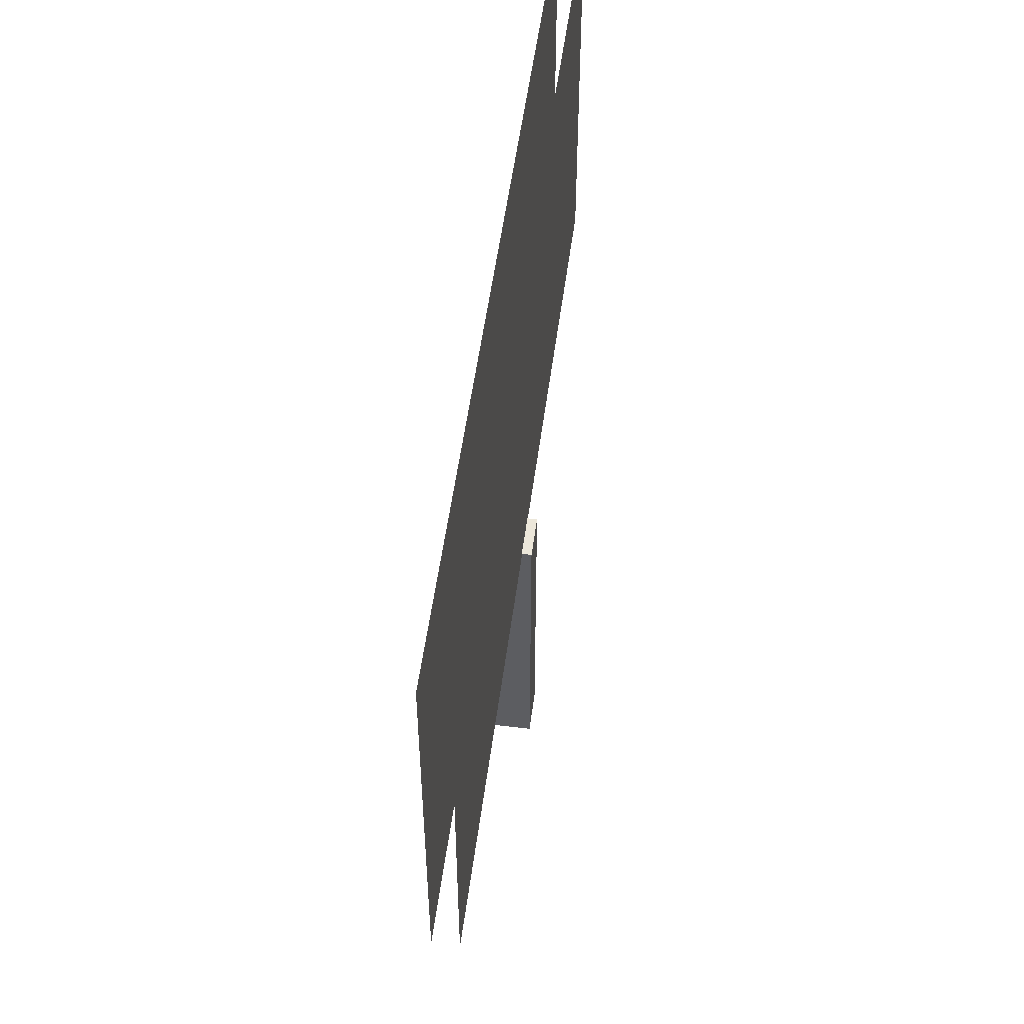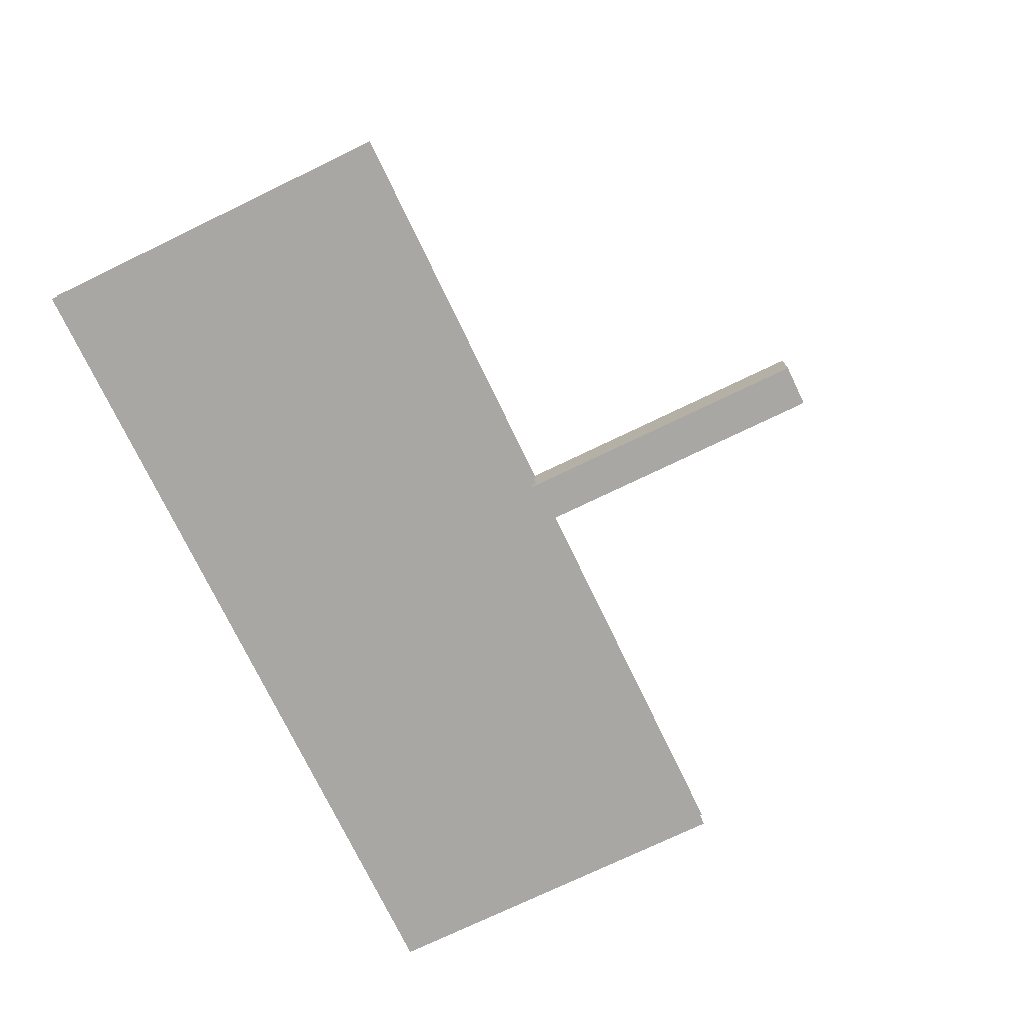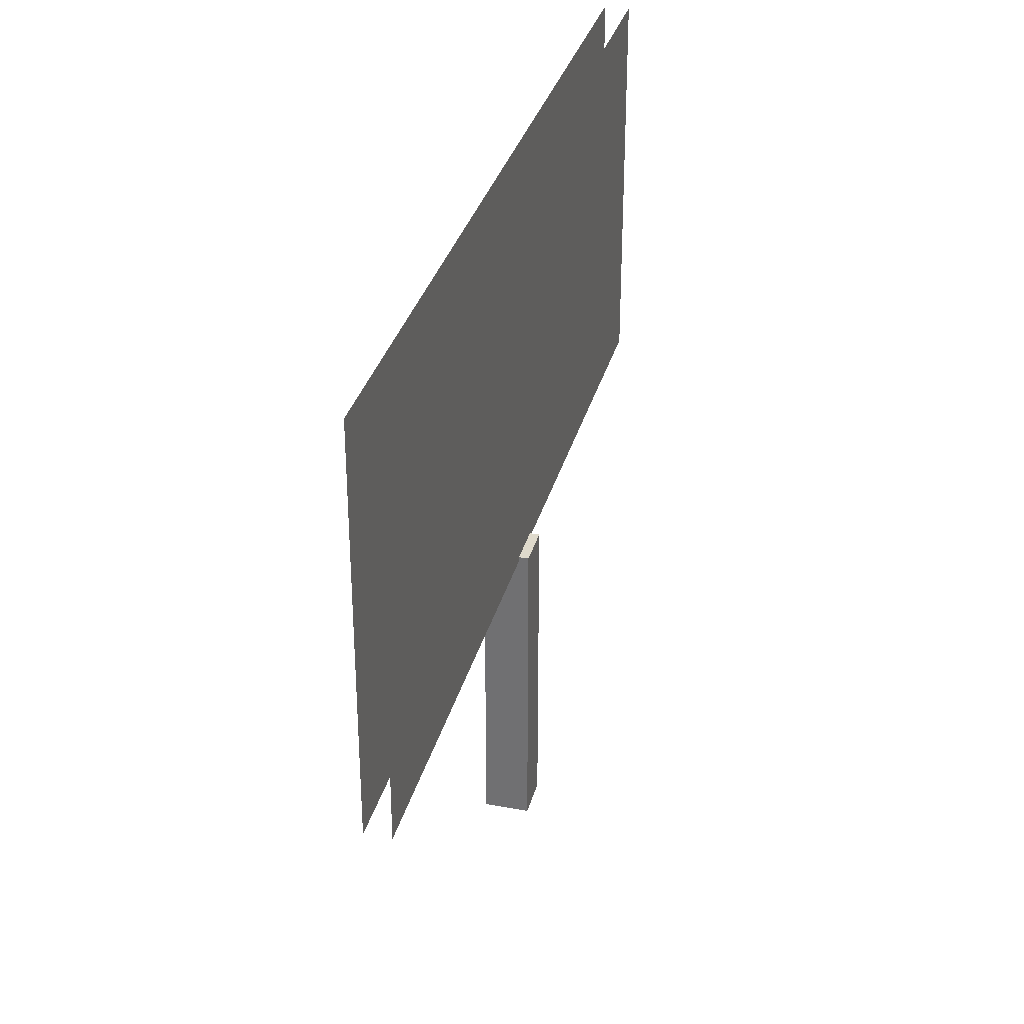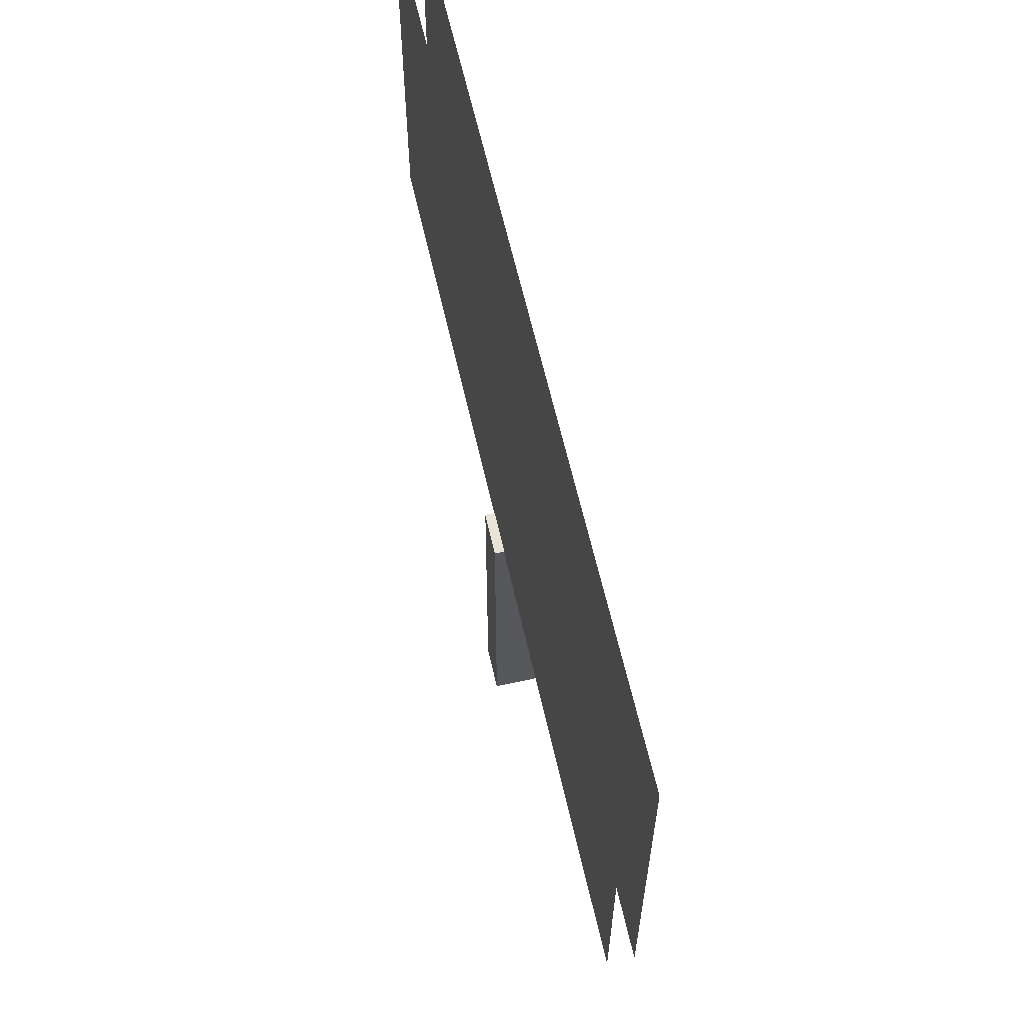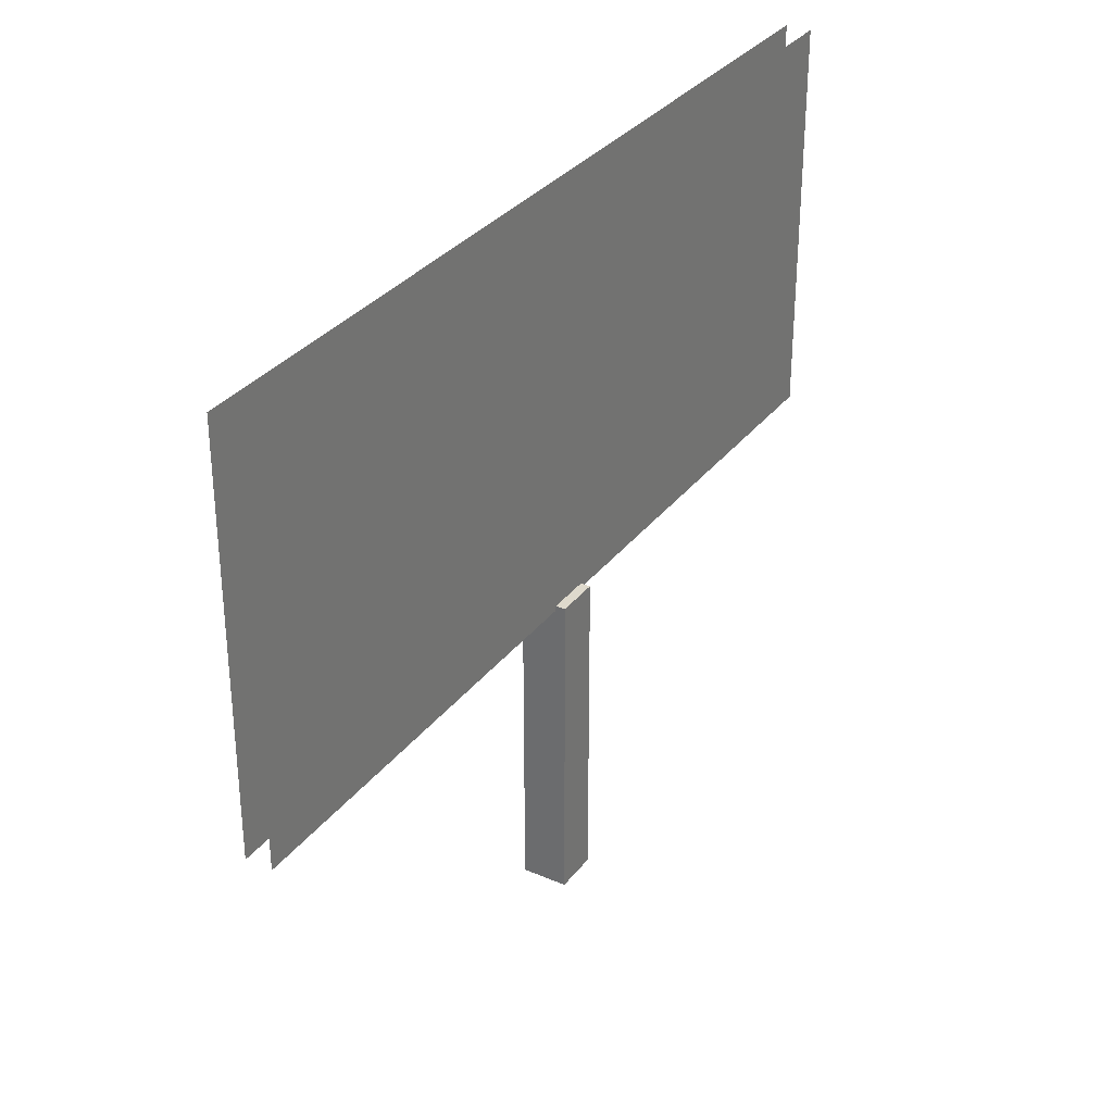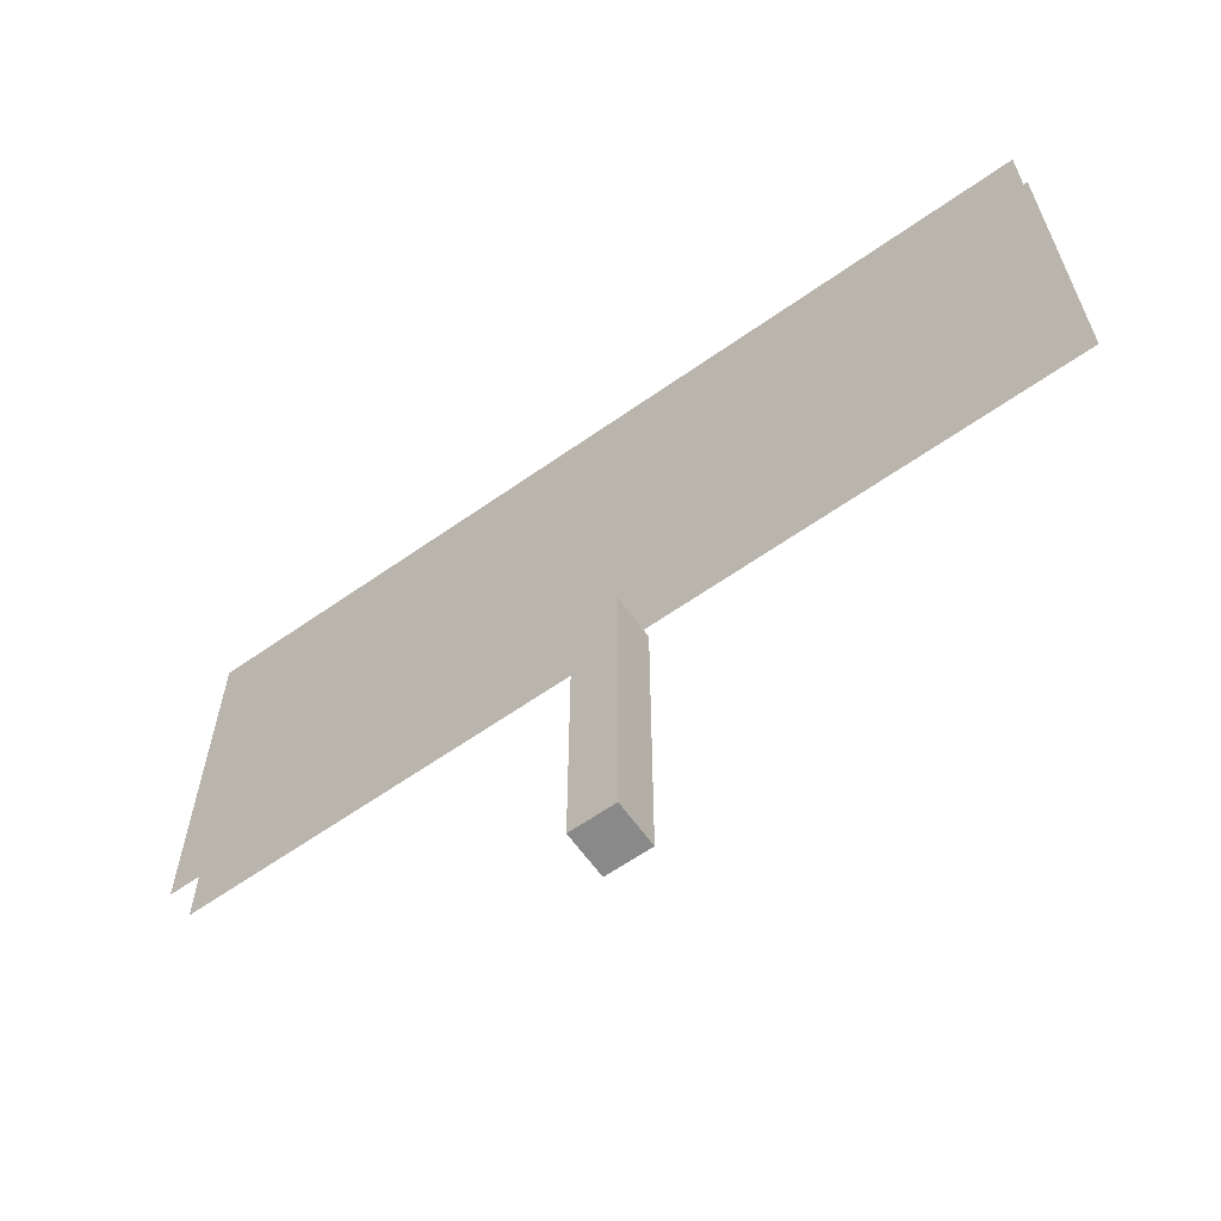
<metadata>
{"format":"obj","ext":"obj","renderer":"f3d","projection":"perspective","resolution":1024,"background":"white","views":[{"elev":52.2,"azim":-82.6,"up":"+Y"},{"elev":-74.6,"azim":-64.3,"up":"+Z"},{"elev":32.4,"azim":104.3,"up":"+Y"},{"elev":61.4,"azim":77.4,"up":"+Y"},{"elev":32.1,"azim":121.0,"up":"+Y"},{"elev":-63.0,"azim":-144.6,"up":"+Y"}]}
</metadata>
<code>
o board
v 0.05233 0.7491 -0.05233
v 0.05233 8e-05 0.05233
v 0.05233 8e-05 -0.05233
v 0.05233 0.7491 0.05233
v -0.05233 8e-05 0.05233
v -0.05233 0.7491 0.05233
v -0.05233 8e-05 -0.05233
v -0.05233 0.7491 -0.05233
v 1.056 0.7383 0.02967
v -1.056 1.67 0.02967
v -1.056 0.7383 0.02967
v 1.056 1.67 0.02967
v -1.056 0.7383 -0.02997
v 1.056 1.67 -0.02997
v 1.056 0.7383 -0.02997
v -1.056 1.67 -0.02997
f 1 2 3
f 4 5 2
f 6 7 5
f 8 3 7
f 5 3 2
f 4 8 6
f 1 4 2
f 4 6 5
f 6 8 7
f 8 1 3
f 5 7 3
f 4 1 8
f 9 10 11
f 9 12 10
f 13 14 15
f 13 16 14

</code>
